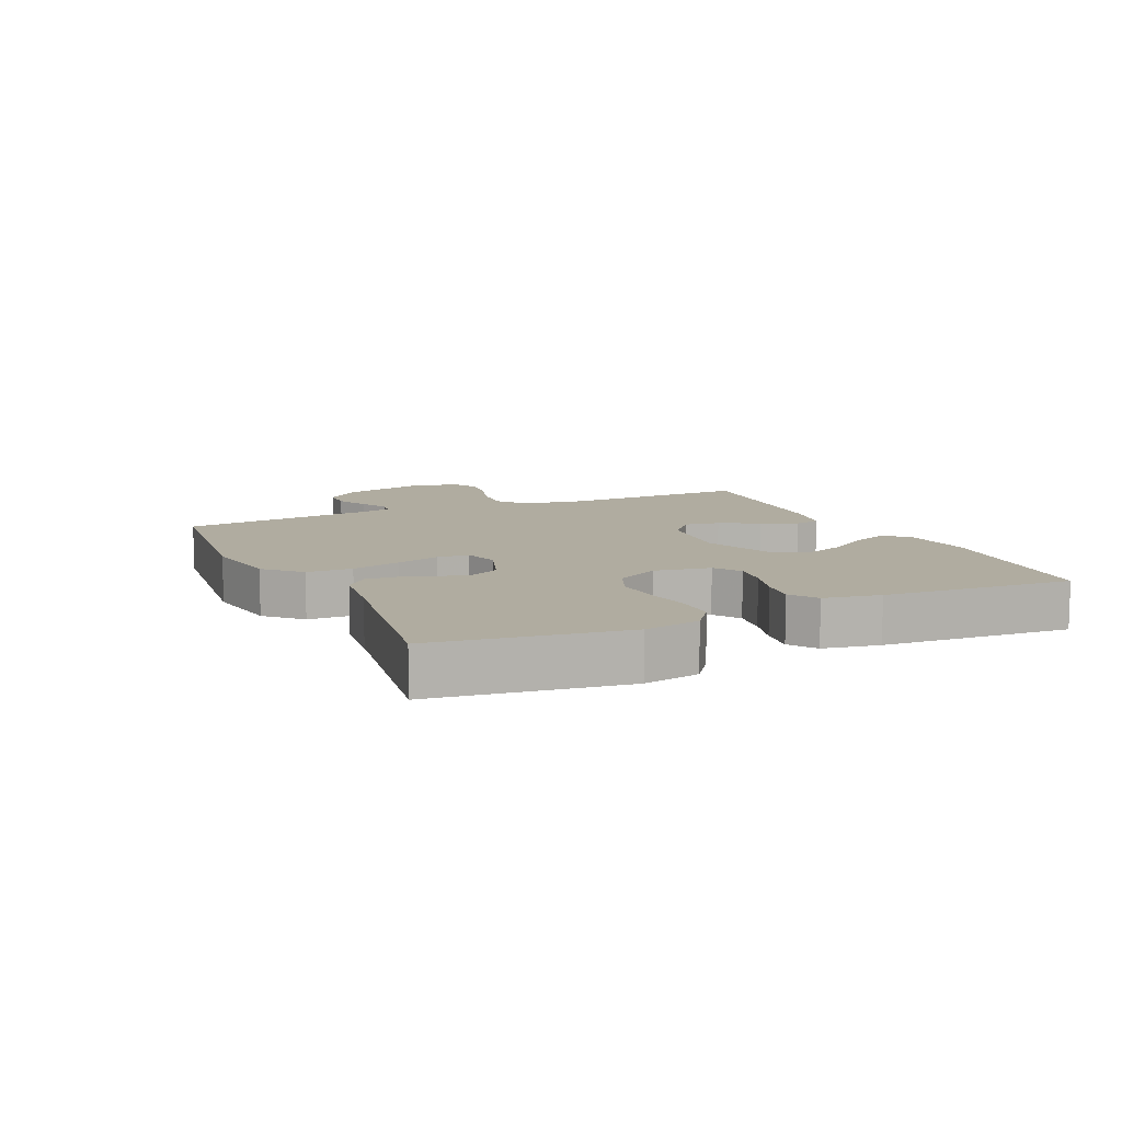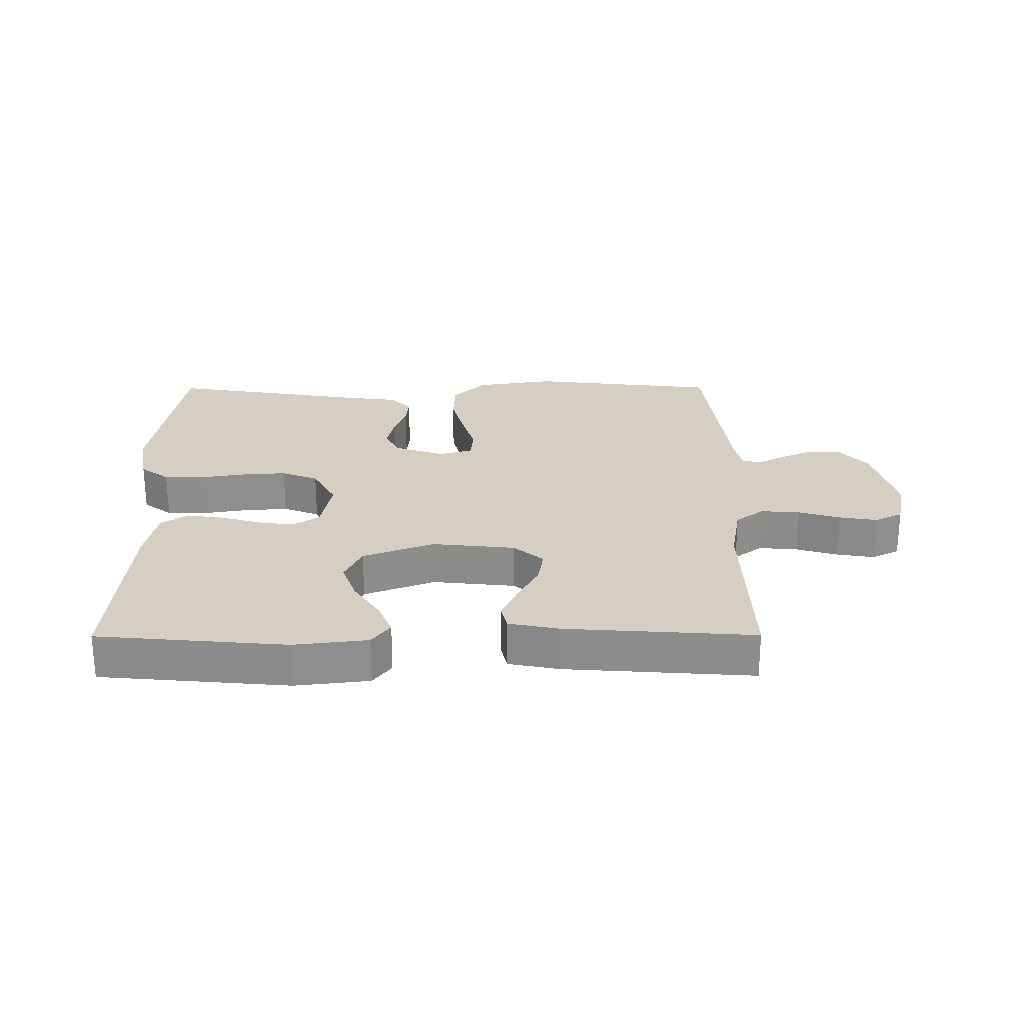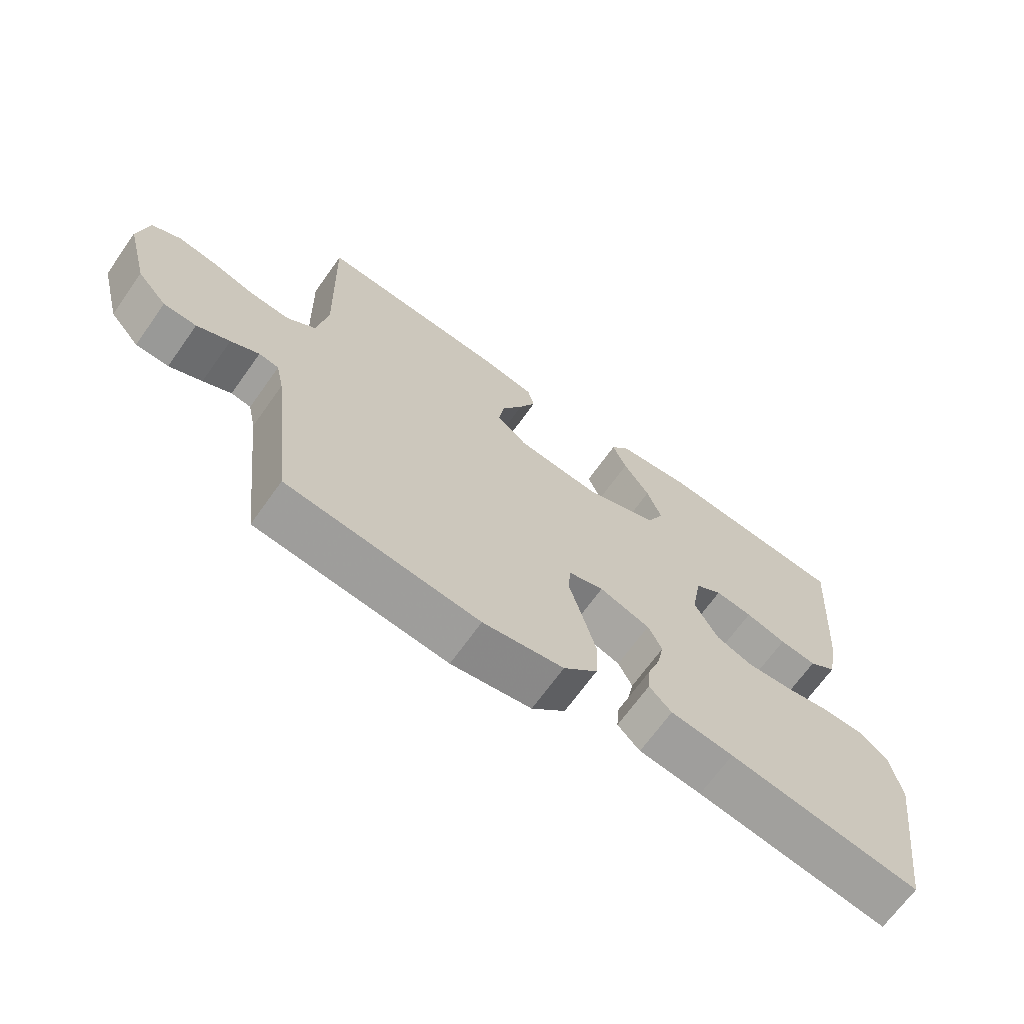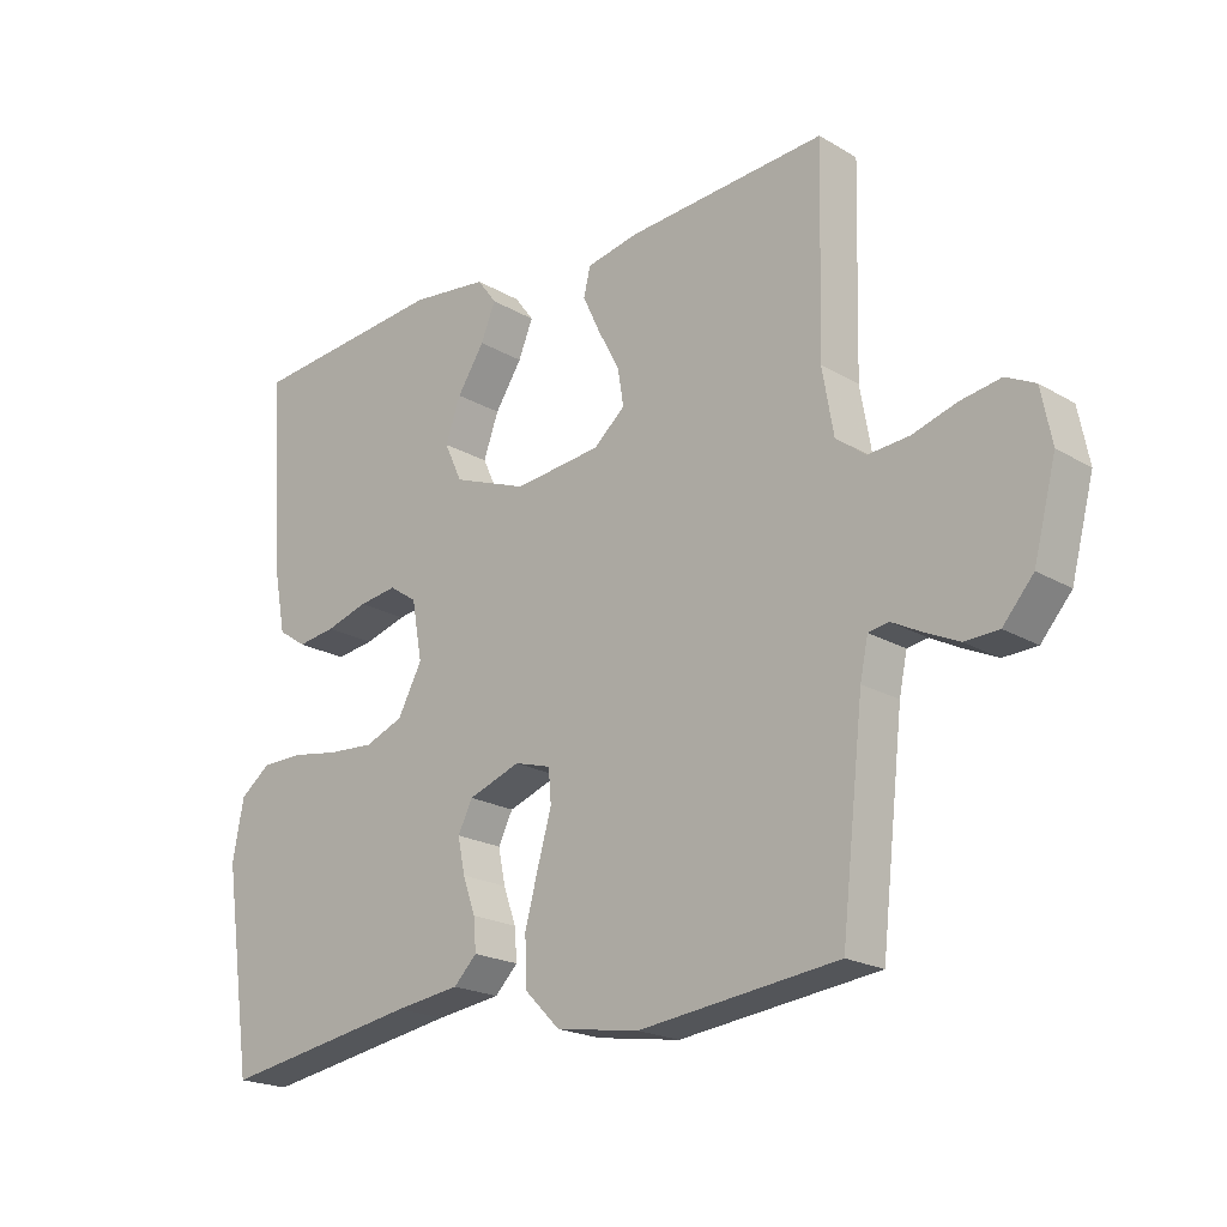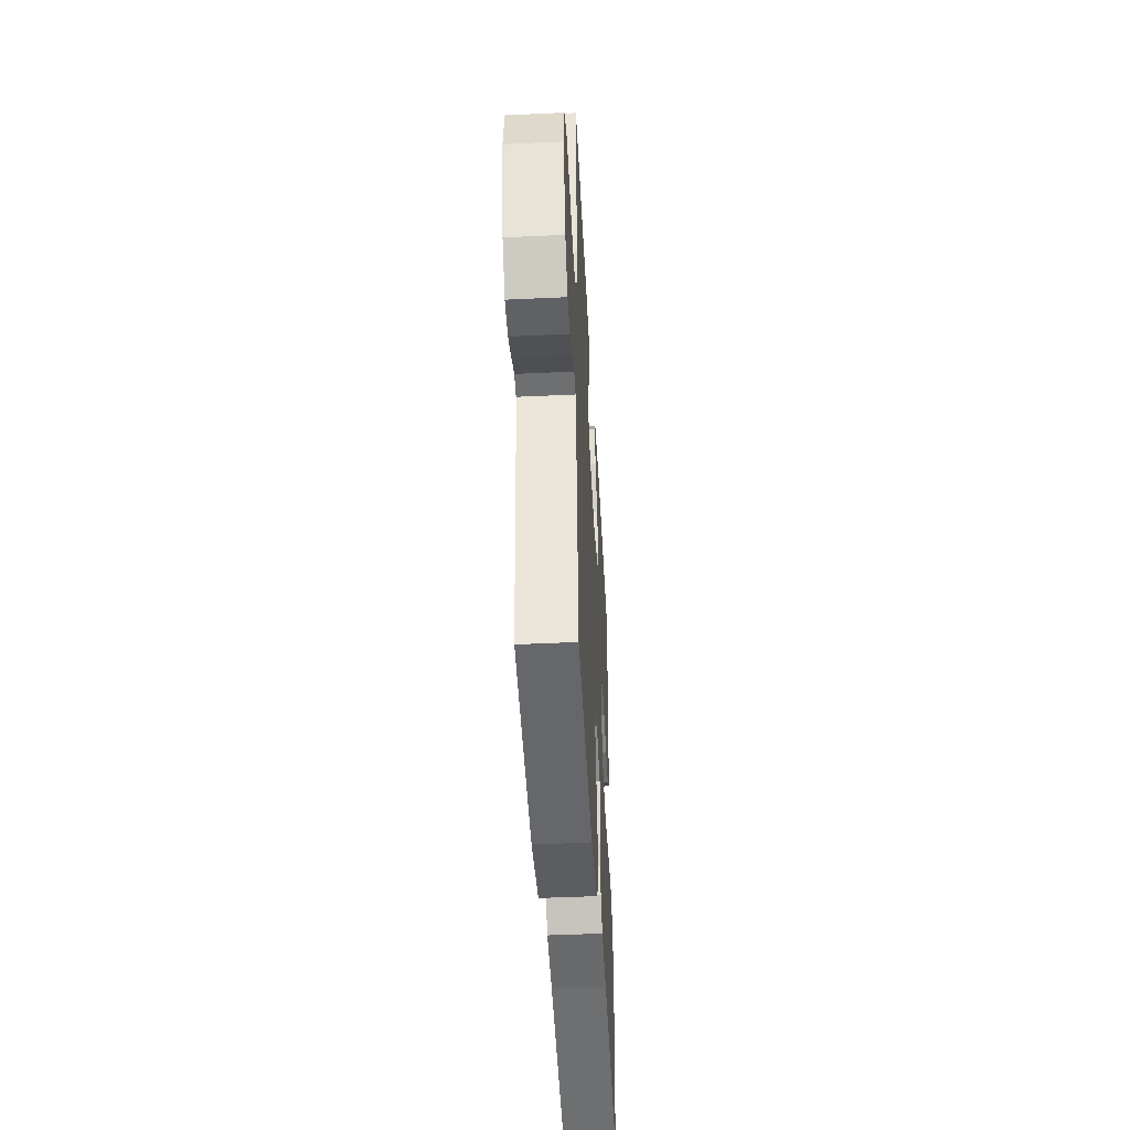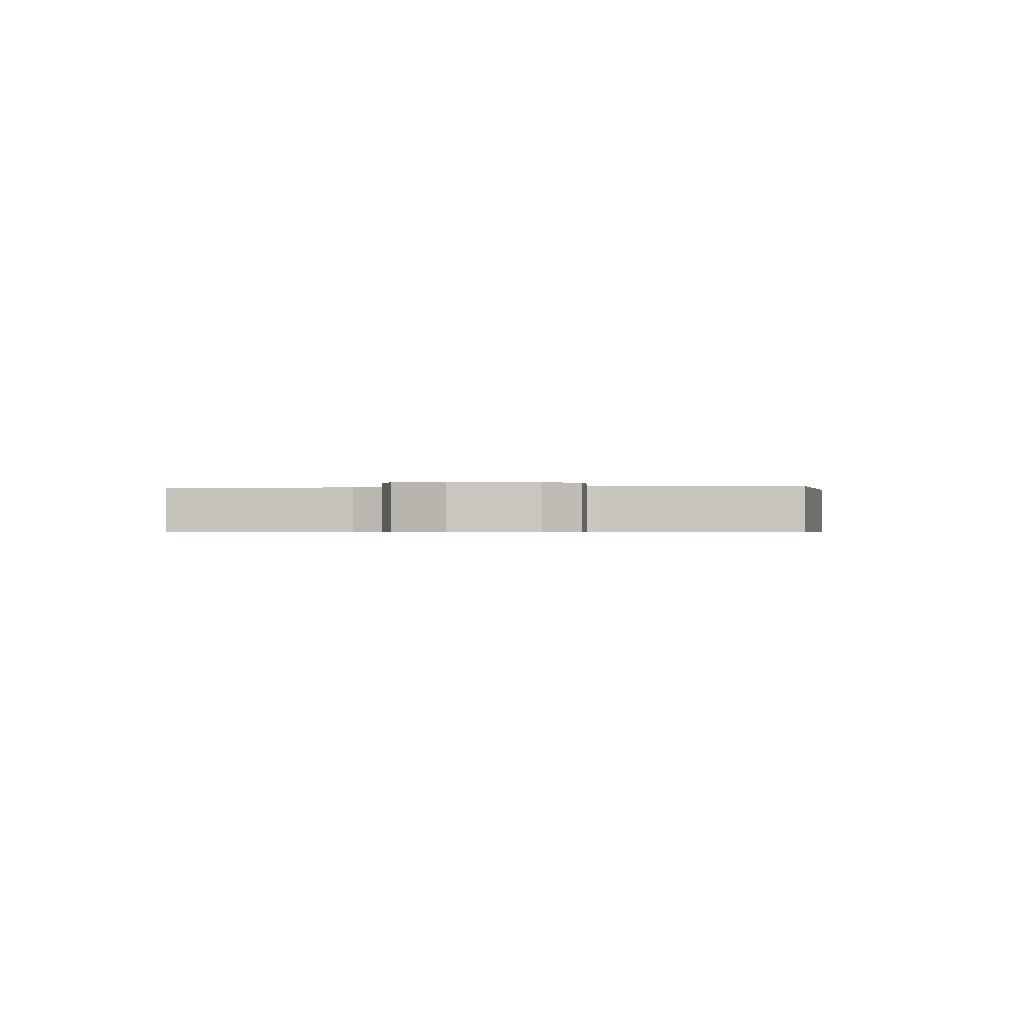
<metadata>
{"format":"obj","ext":"obj","renderer":"f3d","projection":"perspective","resolution":1024,"background":"white","views":[{"elev":10.0,"azim":-114.8,"up":"+Y"},{"elev":25.4,"azim":-0.2,"up":"+Y"},{"elev":-67.8,"azim":144.6,"up":"+Z"},{"elev":-20.5,"azim":43.3,"up":"+Z"},{"elev":-45.4,"azim":93.1,"up":"+Z"},{"elev":-0.6,"azim":97.5,"up":"+Y"}]}
</metadata>
<code>
v -0.5 0.07 0.5
v -0.2 0.07 0.527
v -0.083 0.07 0.513
v -0.054 0.07 0.474
v -0.076 0.07 0.42
v -0.117 0.07 0.357
v -0.14 0.07 0.293
v -0.113 0.07 0.235
v 0 0.07 0.192
v 0.132 0.07 0.206
v 0.179 0.07 0.247
v 0.17 0.07 0.303
v 0.137 0.07 0.365
v 0.111 0.07 0.421
v 0.121 0.07 0.463
v 0.2 0.07 0.479
v 0.5 0.07 0.5
v 0.492 0.07 0.2
v 0.509 0.07 0.102
v 0.554 0.07 0.068
v 0.616 0.07 0.073
v 0.682 0.07 0.093
v 0.743 0.07 0.103
v 0.787 0.07 0.081
v 0.803 0.07 0
v 0.769 0.07 -0.13
v 0.723 0.07 -0.183
v 0.672 0.07 -0.185
v 0.621 0.07 -0.161
v 0.577 0.07 -0.138
v 0.546 0.07 -0.143
v 0.534 0.07 -0.2
v 0.5 0.07 -0.5
v 0.2 0.07 -0.535
v 0.074 0.07 -0.515
v 0.021 0.07 -0.462
v 0.018 0.07 -0.39
v 0.039 0.07 -0.312
v 0.059 0.07 -0.242
v 0.055 0.07 -0.192
v 0 0.07 -0.176
v -0.079 0.07 -0.204
v -0.101 0.07 -0.248
v -0.09 0.07 -0.301
v -0.071 0.07 -0.355
v -0.067 0.07 -0.403
v -0.102 0.07 -0.438
v -0.2 0.07 -0.451
v -0.5 0.07 -0.5
v -0.544 0.07 -0.2
v -0.527 0.07 -0.111
v -0.481 0.07 -0.076
v -0.418 0.07 -0.075
v -0.346 0.07 -0.087
v -0.275 0.07 -0.092
v -0.217 0.07 -0.069
v -0.18 0.07 0
v -0.196 0.07 0.089
v -0.238 0.07 0.117
v -0.296 0.07 0.109
v -0.36 0.07 0.09
v -0.418 0.07 0.082
v -0.461 0.07 0.111
v -0.478 0.07 0.2
v -0.5 0 0.5
v -0.2 0 0.527
v -0.083 0 0.513
v -0.054 0 0.474
v -0.076 0 0.42
v -0.117 0 0.357
v -0.14 0 0.293
v -0.113 0 0.235
v 0 0 0.192
v 0.132 0 0.206
v 0.179 0 0.247
v 0.17 0 0.303
v 0.137 0 0.365
v 0.111 0 0.421
v 0.121 0 0.463
v 0.2 0 0.479
v 0.5 0 0.5
v 0.492 0 0.2
v 0.509 0 0.102
v 0.554 0 0.068
v 0.616 0 0.073
v 0.682 0 0.093
v 0.743 0 0.103
v 0.787 0 0.081
v 0.803 0 0
v 0.769 0 -0.13
v 0.723 0 -0.183
v 0.672 0 -0.185
v 0.621 0 -0.161
v 0.577 0 -0.138
v 0.546 0 -0.143
v 0.534 0 -0.2
v 0.5 0 -0.5
v 0.2 0 -0.535
v 0.074 0 -0.515
v 0.021 0 -0.462
v 0.018 0 -0.39
v 0.039 0 -0.312
v 0.059 0 -0.242
v 0.055 0 -0.192
v 0 0 -0.176
v -0.079 0 -0.204
v -0.101 0 -0.248
v -0.09 0 -0.301
v -0.071 0 -0.355
v -0.067 0 -0.403
v -0.102 0 -0.438
v -0.2 0 -0.451
v -0.5 0 -0.5
v -0.544 0 -0.2
v -0.527 0 -0.111
v -0.481 0 -0.076
v -0.418 0 -0.075
v -0.346 0 -0.087
v -0.275 0 -0.092
v -0.217 0 -0.069
v -0.18 0 0
v -0.196 0 0.089
v -0.238 0 0.117
v -0.296 0 0.109
v -0.36 0 0.09
v -0.418 0 0.082
v -0.461 0 0.111
v -0.478 0 0.2
f 60 61 62 63
f 59 60 63 64
f 51 52 53 54
f 51 54 55
f 48 49 50 51
f 48 51 55
f 47 48 55 56
f 44 45 46 47
f 43 44 47 56
f 36 37 38 39
f 34 35 36 39
f 32 33 34 39
f 31 32 39 40
f 30 31 40 41
f 28 29 30
f 27 28 30
f 26 27 30
f 25 26 30
f 24 25 30 41
f 21 22 23 24
f 20 21 24 41
f 15 16 17 18
f 15 18 19
f 12 13 14 15
f 12 15 19
f 11 12 19 20
f 3 4 5 6
f 3 6 7
f 2 3 7
f 59 64 1 2
f 58 59 2 7
f 57 58 7 8
f 42 43 56 57
f 42 57 8 9
f 41 42 9 10
f 10 11 20 41
f 127 126 125 124
f 128 127 124 123
f 118 117 116 115
f 119 118 115
f 115 114 113 112
f 119 115 112
f 120 119 112 111
f 111 110 109 108
f 120 111 108 107
f 103 102 101 100
f 103 100 99 98
f 103 98 97 96
f 104 103 96 95
f 105 104 95 94
f 94 93 92
f 94 92 91
f 94 91 90
f 94 90 89
f 105 94 89 88
f 88 87 86 85
f 105 88 85 84
f 82 81 80 79
f 83 82 79
f 79 78 77 76
f 83 79 76
f 84 83 76 75
f 70 69 68 67
f 71 70 67
f 71 67 66
f 66 65 128 123
f 71 66 123 122
f 72 71 122 121
f 121 120 107 106
f 73 72 121 106
f 74 73 106 105
f 105 84 75 74
f 1 65 66 2
f 2 66 67 3
f 3 67 68 4
f 4 68 69 5
f 5 69 70 6
f 6 70 71 7
f 7 71 72 8
f 8 72 73 9
f 9 73 74 10
f 10 74 75 11
f 11 75 76 12
f 12 76 77 13
f 13 77 78 14
f 14 78 79 15
f 15 79 80 16
f 16 80 81 17
f 17 81 82 18
f 18 82 83 19
f 19 83 84 20
f 20 84 85 21
f 21 85 86 22
f 22 86 87 23
f 23 87 88 24
f 24 88 89 25
f 25 89 90 26
f 26 90 91 27
f 27 91 92 28
f 28 92 93 29
f 29 93 94 30
f 30 94 95 31
f 31 95 96 32
f 32 96 97 33
f 33 97 98 34
f 34 98 99 35
f 35 99 100 36
f 36 100 101 37
f 37 101 102 38
f 38 102 103 39
f 39 103 104 40
f 40 104 105 41
f 41 105 106 42
f 42 106 107 43
f 43 107 108 44
f 44 108 109 45
f 45 109 110 46
f 46 110 111 47
f 47 111 112 48
f 48 112 113 49
f 49 113 114 50
f 50 114 115 51
f 51 115 116 52
f 52 116 117 53
f 53 117 118 54
f 54 118 119 55
f 55 119 120 56
f 56 120 121 57
f 57 121 122 58
f 58 122 123 59
f 59 123 124 60
f 60 124 125 61
f 61 125 126 62
f 62 126 127 63
f 63 127 128 64
f 64 128 65 1

</code>
